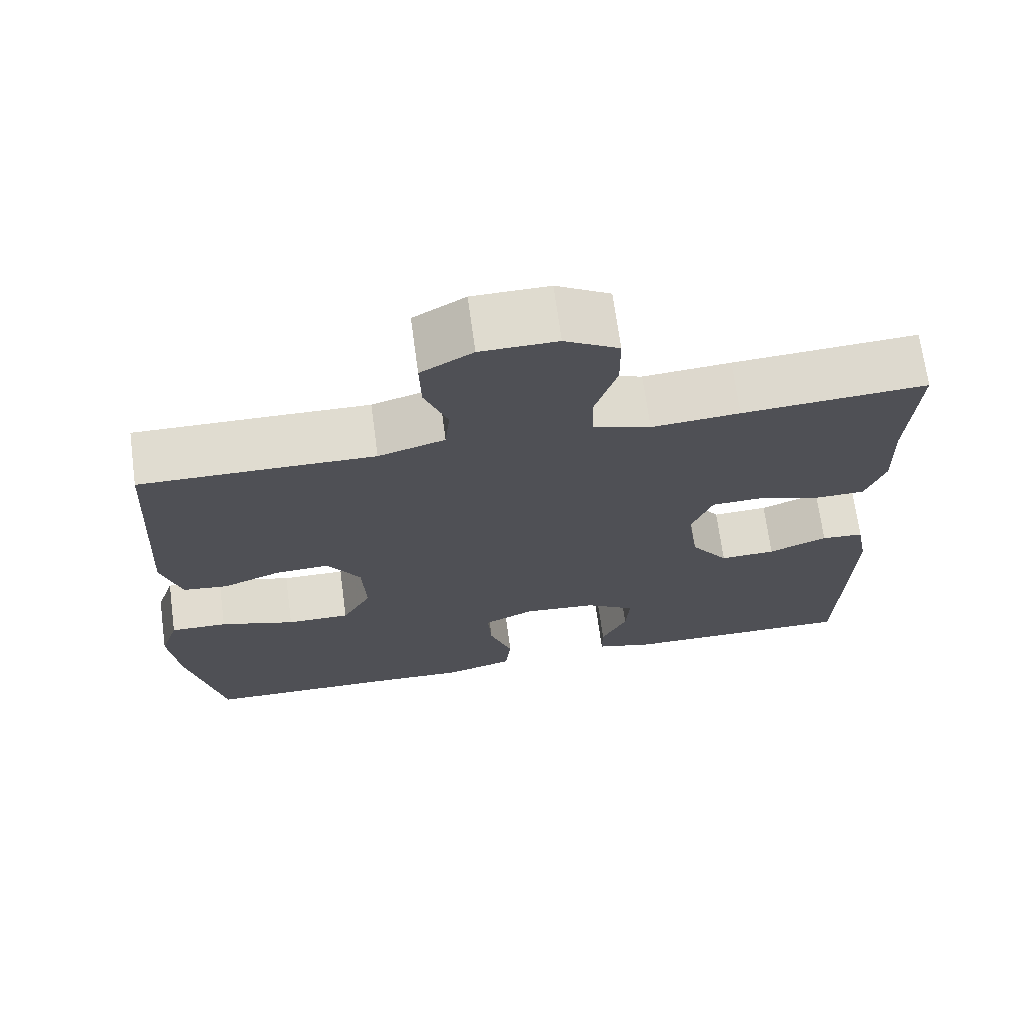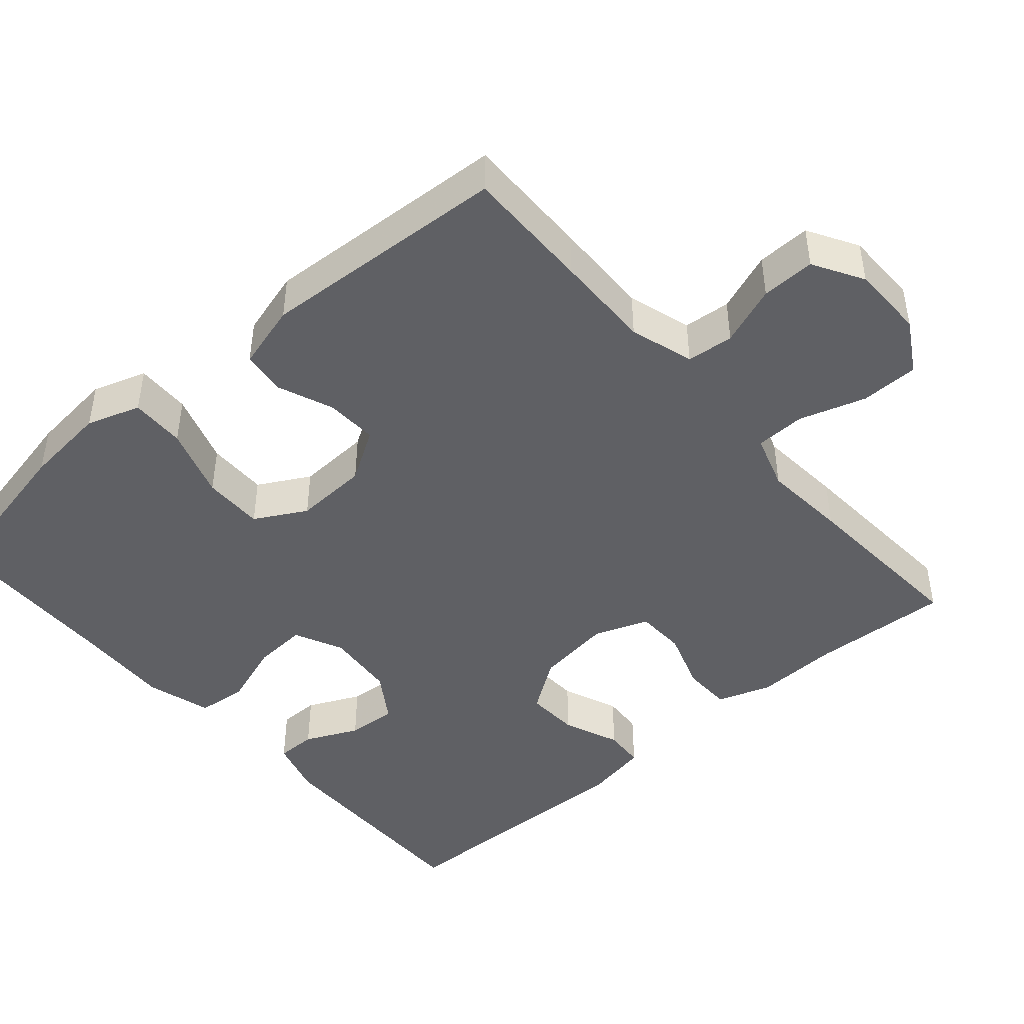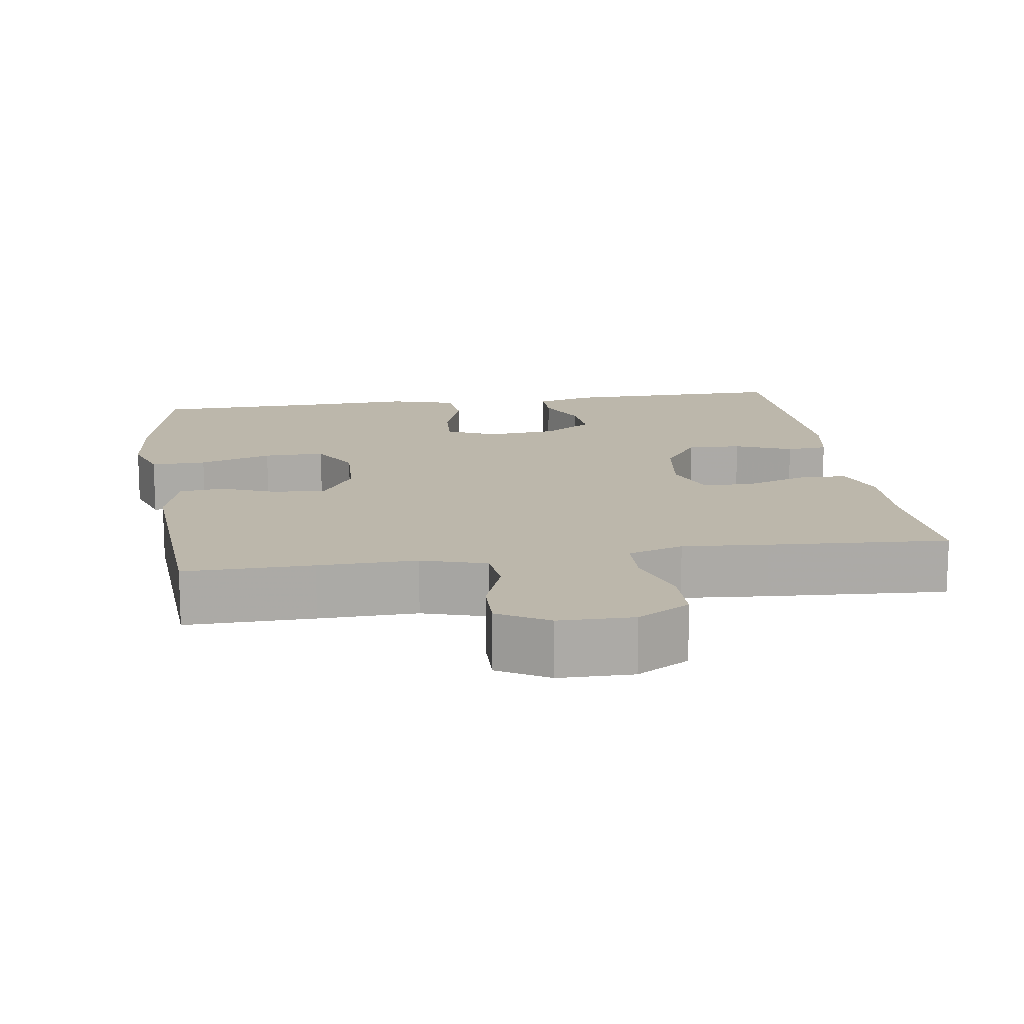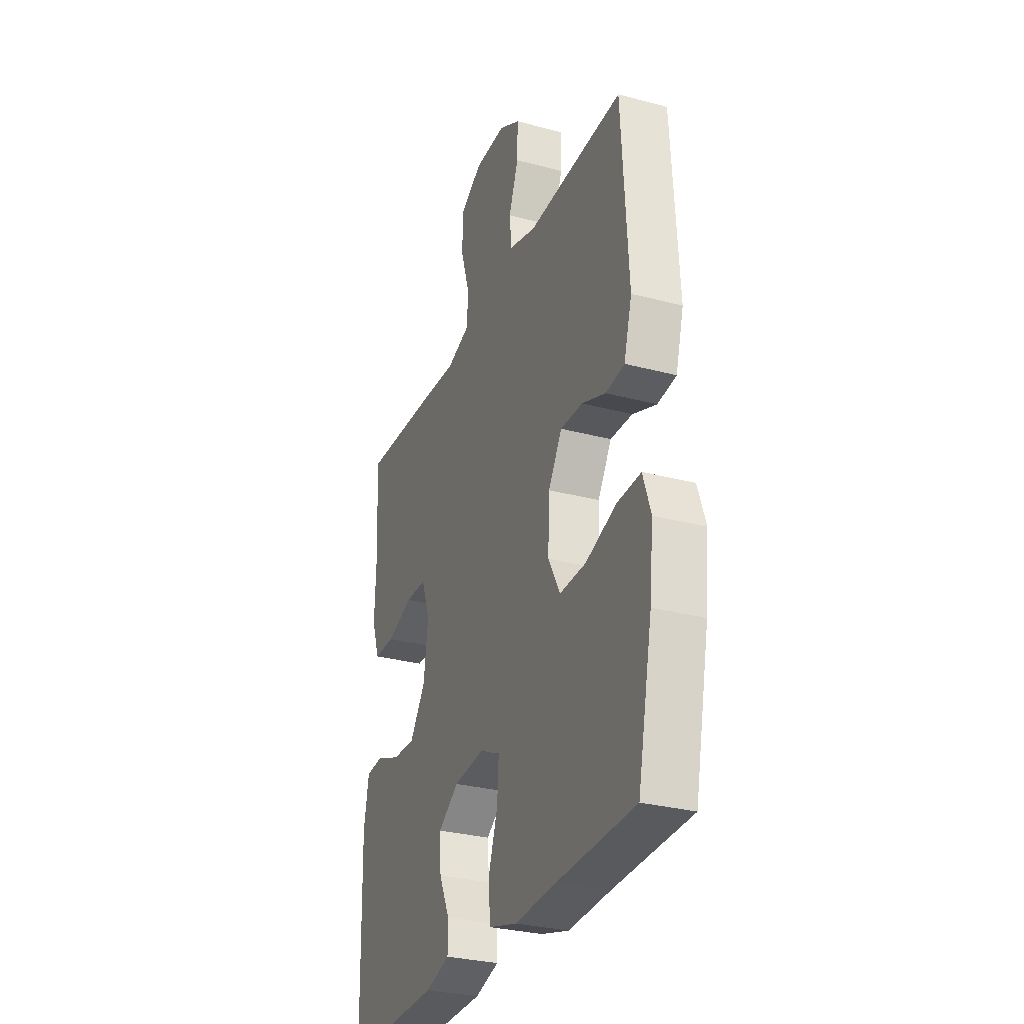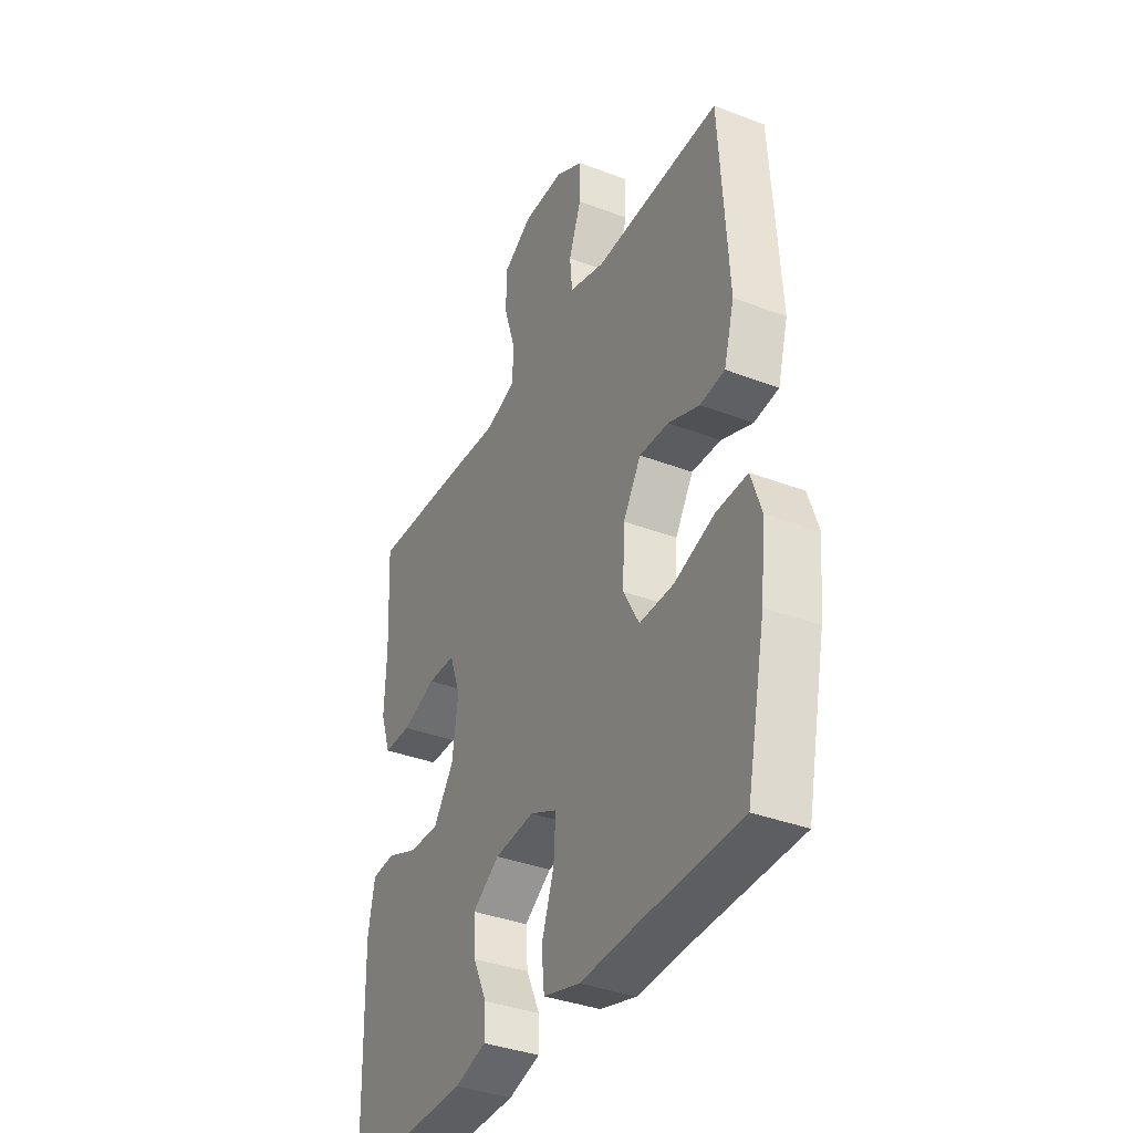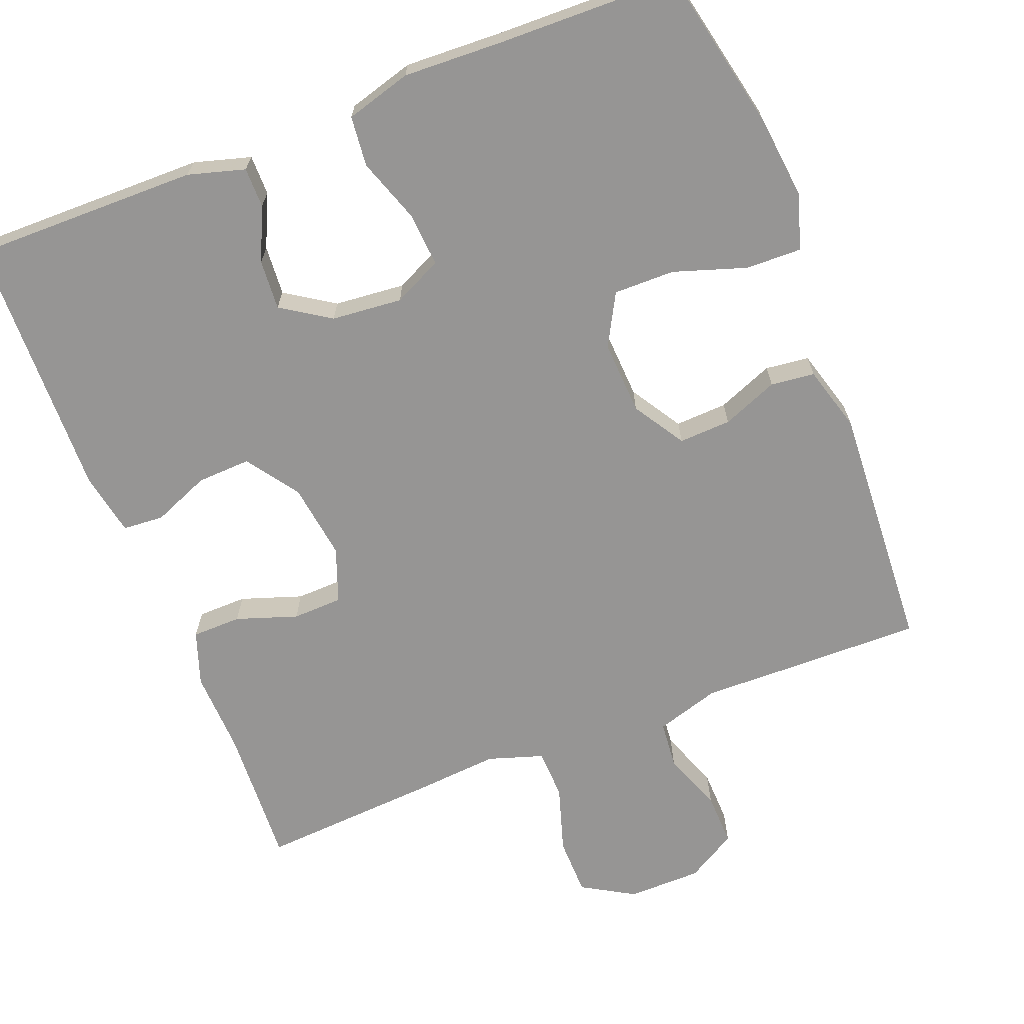
<metadata>
{"format":"obj","ext":"obj","renderer":"f3d","projection":"perspective","resolution":1024,"background":"white","views":[{"elev":70.0,"azim":-7.7,"up":"+Z"},{"elev":-45.1,"azim":-49.0,"up":"+Y"},{"elev":14.4,"azim":-8.5,"up":"+Y"},{"elev":-30.1,"azim":-111.2,"up":"+Z"},{"elev":-36.8,"azim":-116.3,"up":"+Z"},{"elev":-67.6,"azim":-158.5,"up":"+Y"}]}
</metadata>
<code>
v 0.5 0.07 0.5
v 0.49 0.07 0.315
v 0.494 0.07 0.201
v 0.469 0.07 0.129
v 0.403 0.07 0.128
v 0.321 0.07 0.156
v 0.254 0.07 0.154
v 0.227 0.07 0.081
v 0.241 0.07 -0.021
v 0.29 0.07 -0.091
v 0.362 0.07 -0.088
v 0.438 0.07 -0.057
v 0.493 0.07 -0.061
v 0.509 0.07 -0.146
v 0.5 0.07 -0.5
v 0.196 0.07 -0.496
v 0.12 0.07 -0.474
v 0.12 0.07 -0.42
v 0.153 0.07 -0.349
v 0.158 0.07 -0.282
v 0.093 0.07 -0.239
v -0.002 0.07 -0.23
v -0.067 0.07 -0.261
v -0.062 0.07 -0.333
v -0.032 0.07 -0.42
v -0.039 0.07 -0.487
v -0.127 0.07 -0.512
v -0.261 0.07 -0.506
v -0.5 0.07 -0.5
v -0.546 0.07 -0.282
v -0.558 0.07 -0.169
v -0.534 0.07 -0.097
v -0.46 0.07 -0.099
v -0.363 0.07 -0.131
v -0.281 0.07 -0.132
v -0.243 0.07 -0.063
v -0.248 0.07 0.036
v -0.291 0.07 0.105
v -0.361 0.07 0.102
v -0.436 0.07 0.072
v -0.495 0.07 0.079
v -0.52 0.07 0.167
v -0.5 0.07 0.5
v -0.329 0.07 0.497
v -0.198 0.07 0.494
v -0.112 0.07 0.52
v -0.106 0.07 0.583
v -0.136 0.07 0.663
v -0.138 0.07 0.735
v -0.071 0.07 0.774
v 0.028 0.07 0.775
v 0.098 0.07 0.734
v 0.099 0.07 0.656
v 0.071 0.07 0.567
v 0.073 0.07 0.5
v 0.147 0.07 0.476
v 0.261 0.07 0.485
v 0.5 0 0.5
v 0.49 0 0.315
v 0.494 0 0.201
v 0.469 0 0.129
v 0.403 0 0.128
v 0.321 0 0.156
v 0.254 0 0.154
v 0.227 0 0.081
v 0.241 0 -0.021
v 0.29 0 -0.091
v 0.362 0 -0.088
v 0.438 0 -0.057
v 0.493 0 -0.061
v 0.509 0 -0.146
v 0.5 0 -0.5
v 0.196 0 -0.496
v 0.12 0 -0.474
v 0.12 0 -0.42
v 0.153 0 -0.349
v 0.158 0 -0.282
v 0.093 0 -0.239
v -0.002 0 -0.23
v -0.067 0 -0.261
v -0.062 0 -0.333
v -0.032 0 -0.42
v -0.039 0 -0.487
v -0.127 0 -0.512
v -0.261 0 -0.506
v -0.5 0 -0.5
v -0.546 0 -0.282
v -0.558 0 -0.169
v -0.534 0 -0.097
v -0.46 0 -0.099
v -0.363 0 -0.131
v -0.281 0 -0.132
v -0.243 0 -0.063
v -0.248 0 0.036
v -0.291 0 0.105
v -0.361 0 0.102
v -0.436 0 0.072
v -0.495 0 0.079
v -0.52 0 0.167
v -0.5 0 0.5
v -0.329 0 0.497
v -0.198 0 0.494
v -0.112 0 0.52
v -0.106 0 0.583
v -0.136 0 0.663
v -0.138 0 0.735
v -0.071 0 0.774
v 0.028 0 0.775
v 0.098 0 0.734
v 0.099 0 0.656
v 0.071 0 0.567
v 0.073 0 0.5
v 0.147 0 0.476
v 0.261 0 0.485
f 56 57 1 2
f 55 56 2 3
f 51 52 53 54
f 51 54 55
f 50 51 55
f 47 48 49 50
f 46 47 50 55
f 45 46 55 3
f 39 40 41 42
f 38 39 42 43
f 37 38 43 44
f 31 32 33 34
f 31 34 35
f 28 29 30 31
f 28 31 35
f 27 28 35 36
f 24 25 26 27
f 23 24 27 36
f 16 17 18 19
f 16 19 20
f 15 16 20
f 14 15 20 21
f 11 12 13 14
f 10 11 14 21
f 3 4 5 6
f 3 6 7
f 45 3 7
f 37 44 45 7
f 22 23 36 37
f 22 37 7 8
f 9 10 21 22
f 8 9 22
f 59 58 114 113
f 60 59 113 112
f 111 110 109 108
f 112 111 108
f 112 108 107
f 107 106 105 104
f 112 107 104 103
f 60 112 103 102
f 99 98 97 96
f 100 99 96 95
f 101 100 95 94
f 91 90 89 88
f 92 91 88
f 88 87 86 85
f 92 88 85
f 93 92 85 84
f 84 83 82 81
f 93 84 81 80
f 76 75 74 73
f 77 76 73
f 77 73 72
f 78 77 72 71
f 71 70 69 68
f 78 71 68 67
f 63 62 61 60
f 64 63 60
f 64 60 102
f 64 102 101 94
f 94 93 80 79
f 65 64 94 79
f 79 78 67 66
f 79 66 65
f 1 58 59 2
f 2 59 60 3
f 3 60 61 4
f 4 61 62 5
f 5 62 63 6
f 6 63 64 7
f 7 64 65 8
f 8 65 66 9
f 9 66 67 10
f 10 67 68 11
f 11 68 69 12
f 12 69 70 13
f 13 70 71 14
f 14 71 72 15
f 15 72 73 16
f 16 73 74 17
f 17 74 75 18
f 18 75 76 19
f 19 76 77 20
f 20 77 78 21
f 21 78 79 22
f 22 79 80 23
f 23 80 81 24
f 24 81 82 25
f 25 82 83 26
f 26 83 84 27
f 27 84 85 28
f 28 85 86 29
f 29 86 87 30
f 30 87 88 31
f 31 88 89 32
f 32 89 90 33
f 33 90 91 34
f 34 91 92 35
f 35 92 93 36
f 36 93 94 37
f 37 94 95 38
f 38 95 96 39
f 39 96 97 40
f 40 97 98 41
f 41 98 99 42
f 42 99 100 43
f 43 100 101 44
f 44 101 102 45
f 45 102 103 46
f 46 103 104 47
f 47 104 105 48
f 48 105 106 49
f 49 106 107 50
f 50 107 108 51
f 51 108 109 52
f 52 109 110 53
f 53 110 111 54
f 54 111 112 55
f 55 112 113 56
f 56 113 114 57
f 57 114 58 1

</code>
